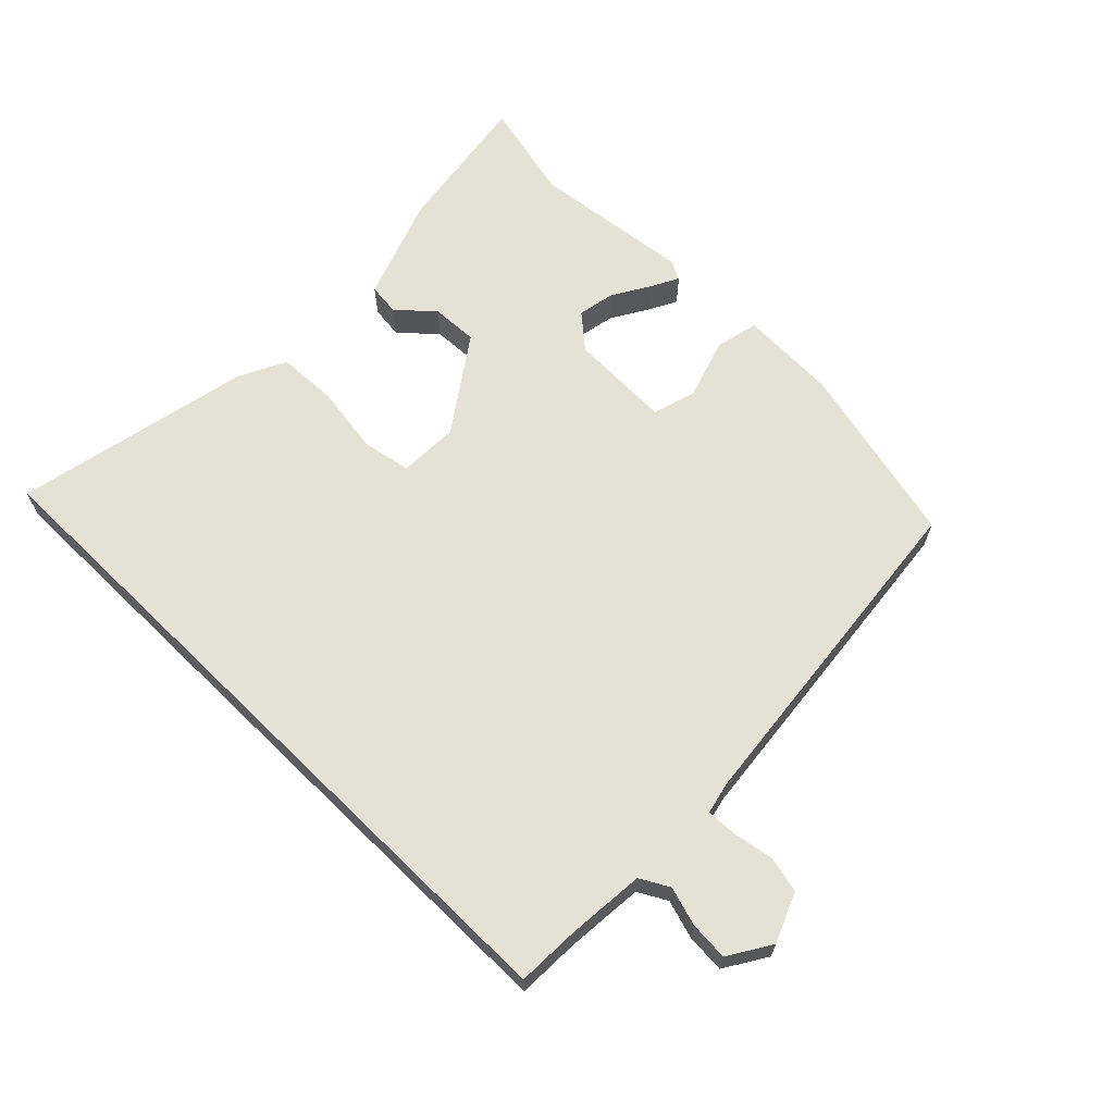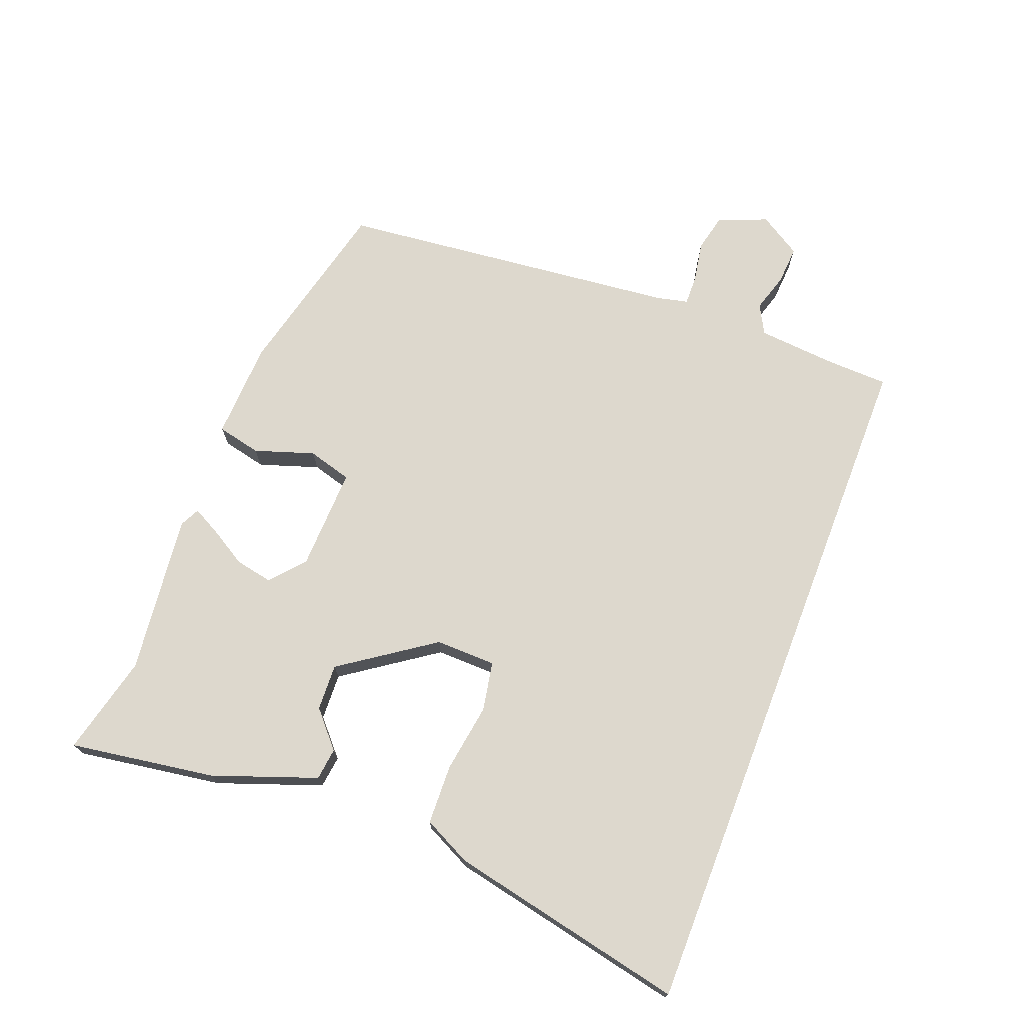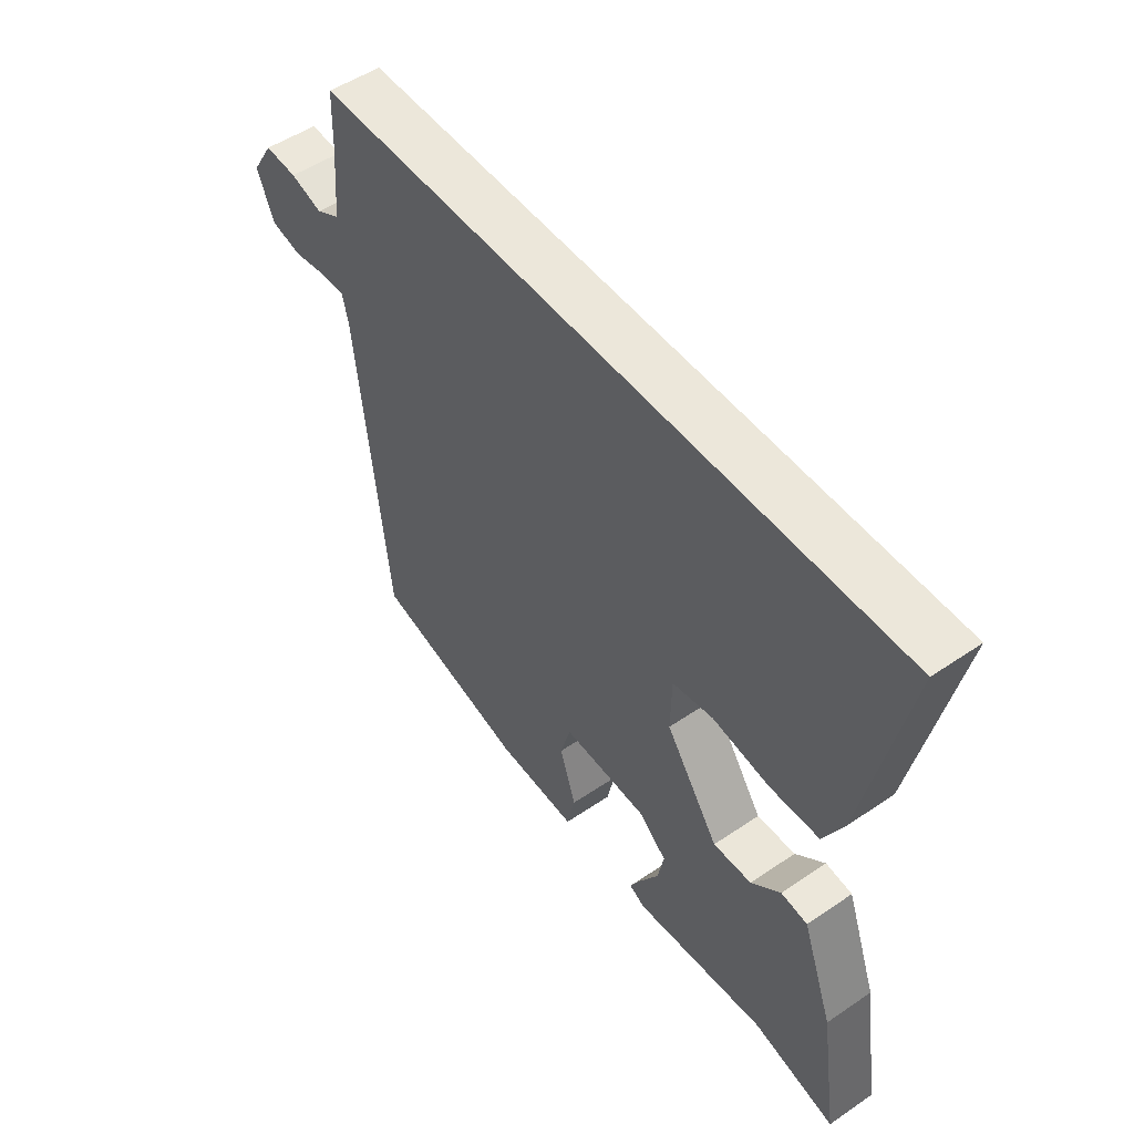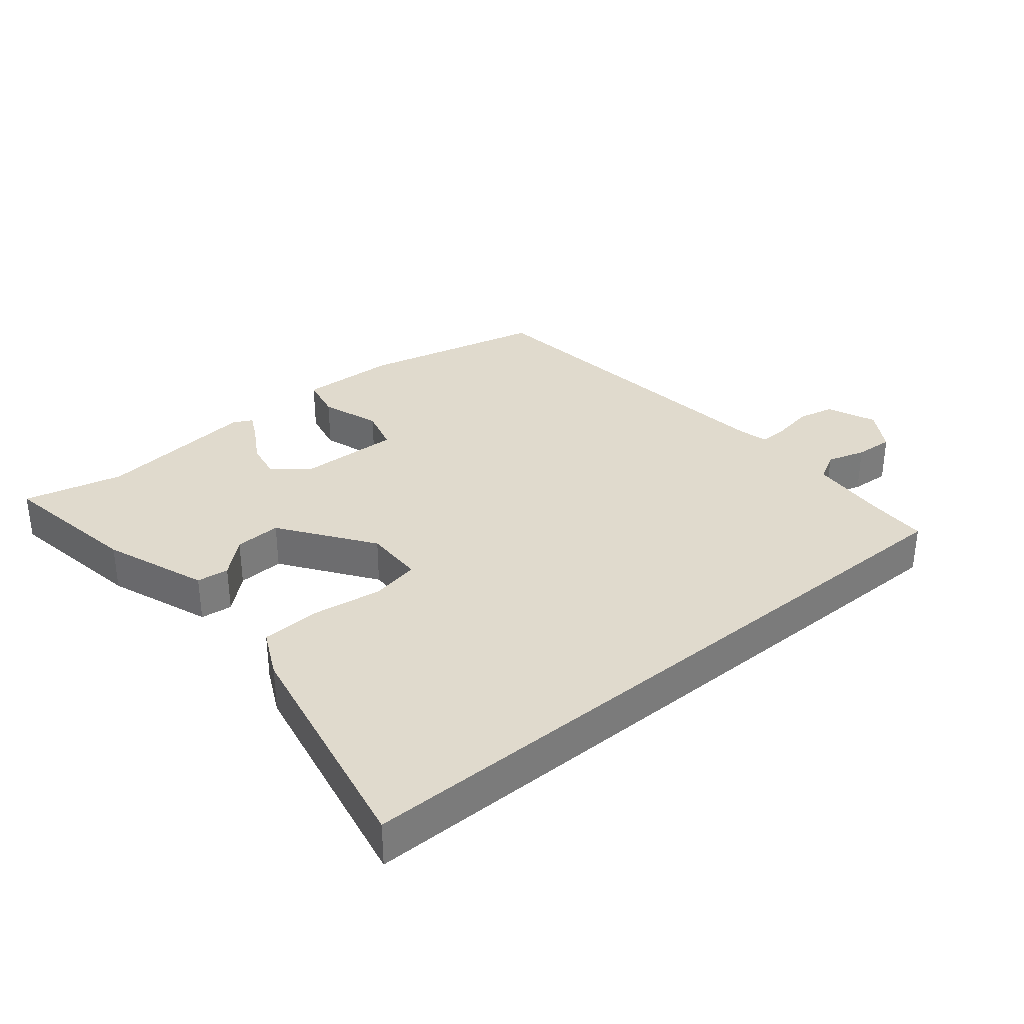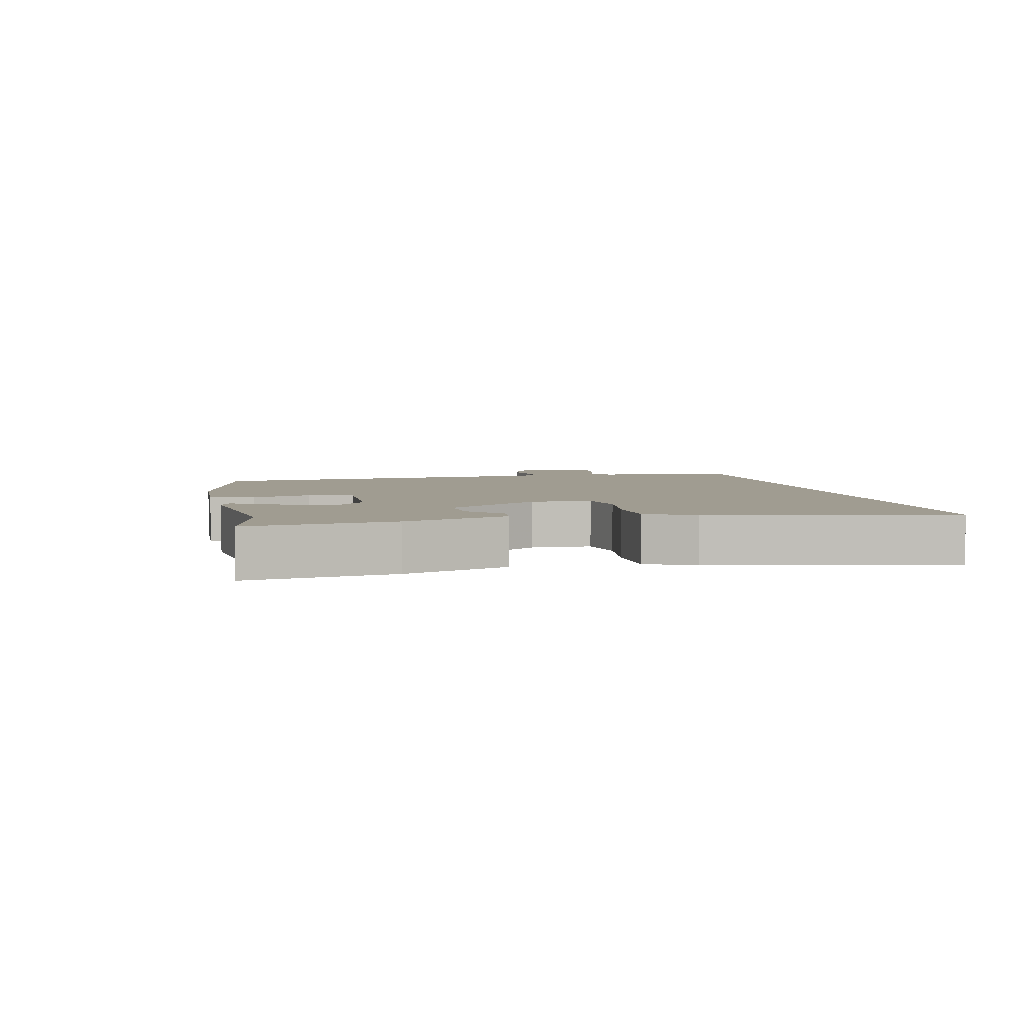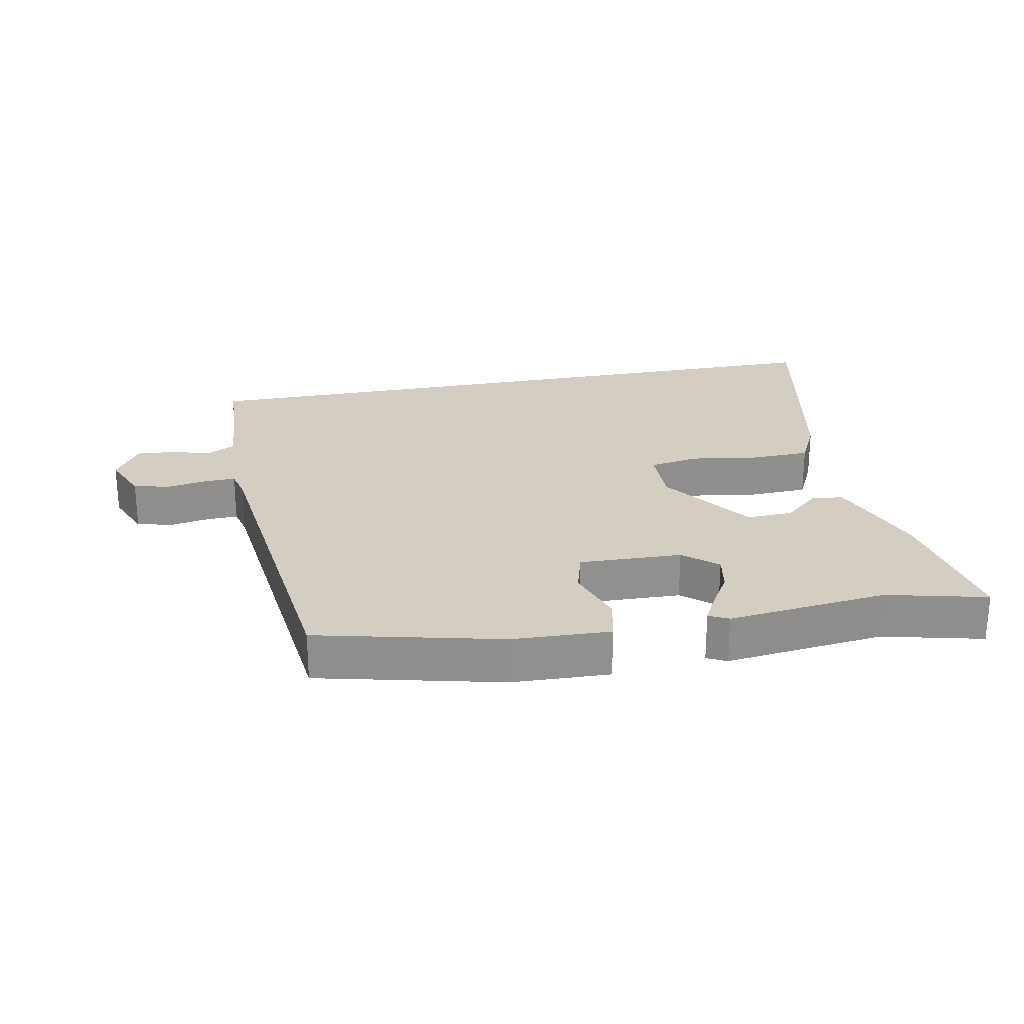
<metadata>
{"format":"obj","ext":"obj","renderer":"f3d","projection":"perspective","resolution":1024,"background":"white","views":[{"elev":65.1,"azim":44.4,"up":"+Y"},{"elev":72.2,"azim":-68.9,"up":"+Y"},{"elev":51.4,"azim":-126.4,"up":"+Z"},{"elev":33.1,"azim":-40.0,"up":"+Y"},{"elev":4.3,"azim":-102.5,"up":"+Y"},{"elev":24.9,"azim":168.9,"up":"+Y"}]}
</metadata>
<code>
v -0.363 0.07 -0.467
v -0.515 0.07 -0.504
v -0.481 0.07 -0.282
v -0.424 0.07 -0.124
v -0.375 0.07 -0.118
v -0.321 0.07 -0.166
v -0.25 0.07 -0.169
v -0.152 0.07 -0.028
v -0.154 0.07 0.064
v -0.229 0.07 0.078
v -0.334 0.07 0.062
v -0.425 0.07 0.065
v -0.461 0.07 0.138
v -0.537 0.07 0.5
v 0.532 0.07 0.5
v 0.535 0.07 0.406
v 0.545 0.07 0.286
v 0.589 0.07 0.262
v 0.648 0.07 0.28
v 0.707 0.07 0.284
v 0.747 0.07 0.22
v 0.716 0.07 0.145
v 0.66 0.07 0.132
v 0.598 0.07 0.143
v 0.552 0.07 0.144
v 0.541 0.07 0.097
v 0.485 0.07 -0.427
v 0.205 0.07 -0.494
v 0.056 0.07 -0.5
v 0.041 0.07 -0.433
v 0.071 0.07 -0.342
v 0.052 0.07 -0.275
v -0.105 0.07 -0.28
v -0.156 0.07 -0.324
v -0.145 0.07 -0.381
v -0.111 0.07 -0.438
v -0.089 0.07 -0.48
v -0.119 0.07 -0.495
v -0.363 0 -0.467
v -0.515 0 -0.504
v -0.481 0 -0.282
v -0.424 0 -0.124
v -0.375 0 -0.118
v -0.321 0 -0.166
v -0.25 0 -0.169
v -0.152 0 -0.028
v -0.154 0 0.064
v -0.229 0 0.078
v -0.334 0 0.062
v -0.425 0 0.065
v -0.461 0 0.138
v -0.537 0 0.5
v 0.532 0 0.5
v 0.535 0 0.406
v 0.545 0 0.286
v 0.589 0 0.262
v 0.648 0 0.28
v 0.707 0 0.284
v 0.747 0 0.22
v 0.716 0 0.145
v 0.66 0 0.132
v 0.598 0 0.143
v 0.552 0 0.144
v 0.541 0 0.097
v 0.485 0 -0.427
v 0.205 0 -0.494
v 0.056 0 -0.5
v 0.041 0 -0.433
v 0.071 0 -0.342
v 0.052 0 -0.275
v -0.105 0 -0.28
v -0.156 0 -0.324
v -0.145 0 -0.381
v -0.111 0 -0.438
v -0.089 0 -0.48
v -0.119 0 -0.495
f 35 36 37 38
f 35 38 1
f 34 35 1 2
f 33 34 2 3
f 32 33 3
f 28 29 30 31
f 26 27 28 31
f 25 26 31 32
f 21 22 23 24
f 21 24 25
f 18 19 20 21
f 18 21 25
f 17 18 25 32
f 13 14 15 16
f 10 11 12 13
f 9 10 13 16
f 8 9 16 17
f 3 4 5 6
f 3 6 7
f 32 3 7
f 7 8 17 32
f 76 75 74 73
f 39 76 73
f 40 39 73 72
f 41 40 72 71
f 41 71 70
f 69 68 67 66
f 69 66 65 64
f 70 69 64 63
f 62 61 60 59
f 63 62 59
f 59 58 57 56
f 63 59 56
f 70 63 56 55
f 54 53 52 51
f 51 50 49 48
f 54 51 48 47
f 55 54 47 46
f 44 43 42 41
f 45 44 41
f 45 41 70
f 70 55 46 45
f 1 39 40 2
f 2 40 41 3
f 3 41 42 4
f 4 42 43 5
f 5 43 44 6
f 6 44 45 7
f 7 45 46 8
f 8 46 47 9
f 9 47 48 10
f 10 48 49 11
f 11 49 50 12
f 12 50 51 13
f 13 51 52 14
f 14 52 53 15
f 15 53 54 16
f 16 54 55 17
f 17 55 56 18
f 18 56 57 19
f 19 57 58 20
f 20 58 59 21
f 21 59 60 22
f 22 60 61 23
f 23 61 62 24
f 24 62 63 25
f 25 63 64 26
f 26 64 65 27
f 27 65 66 28
f 28 66 67 29
f 29 67 68 30
f 30 68 69 31
f 31 69 70 32
f 32 70 71 33
f 33 71 72 34
f 34 72 73 35
f 35 73 74 36
f 36 74 75 37
f 37 75 76 38
f 38 76 39 1

</code>
